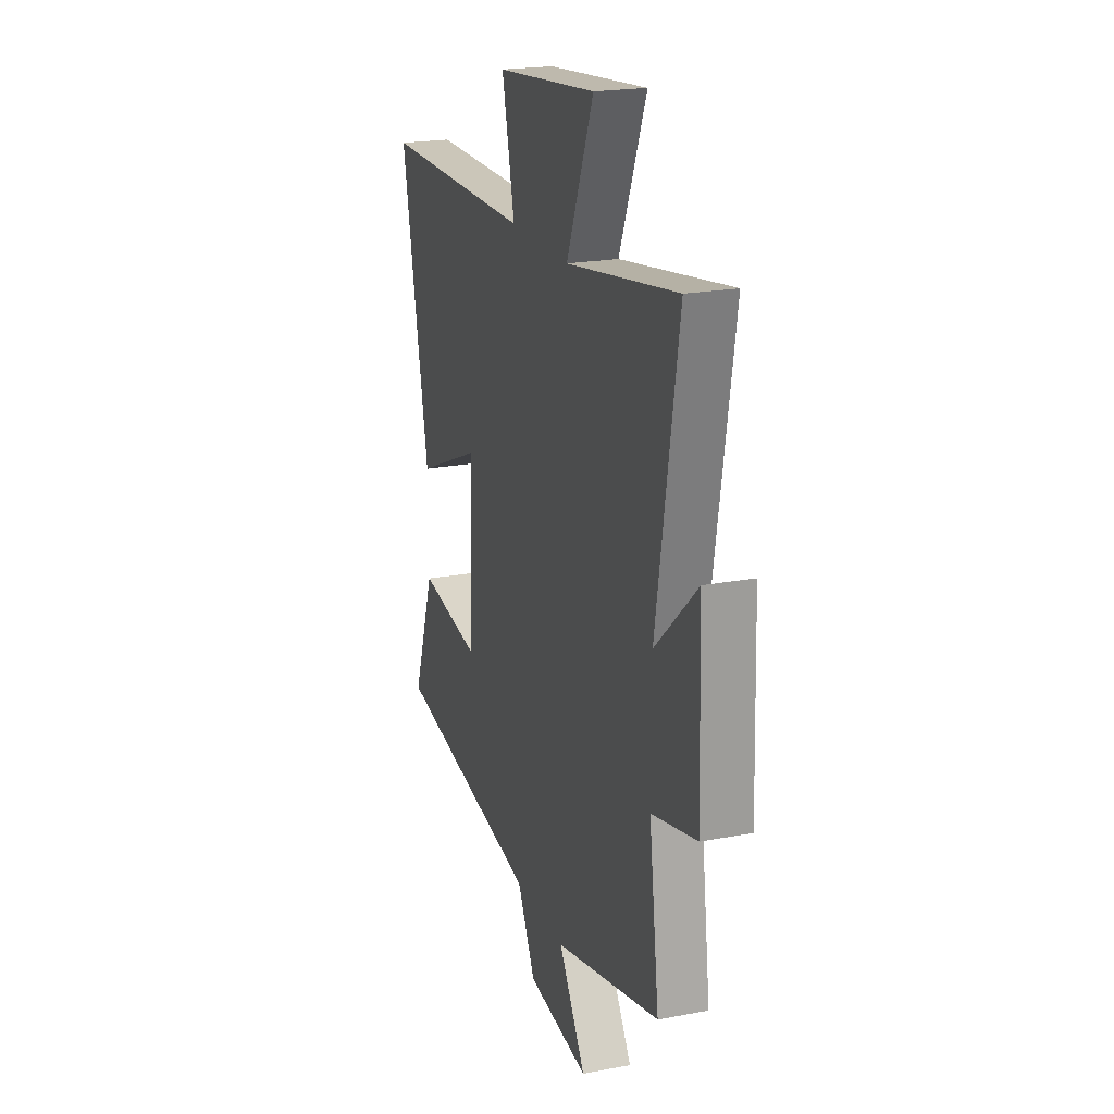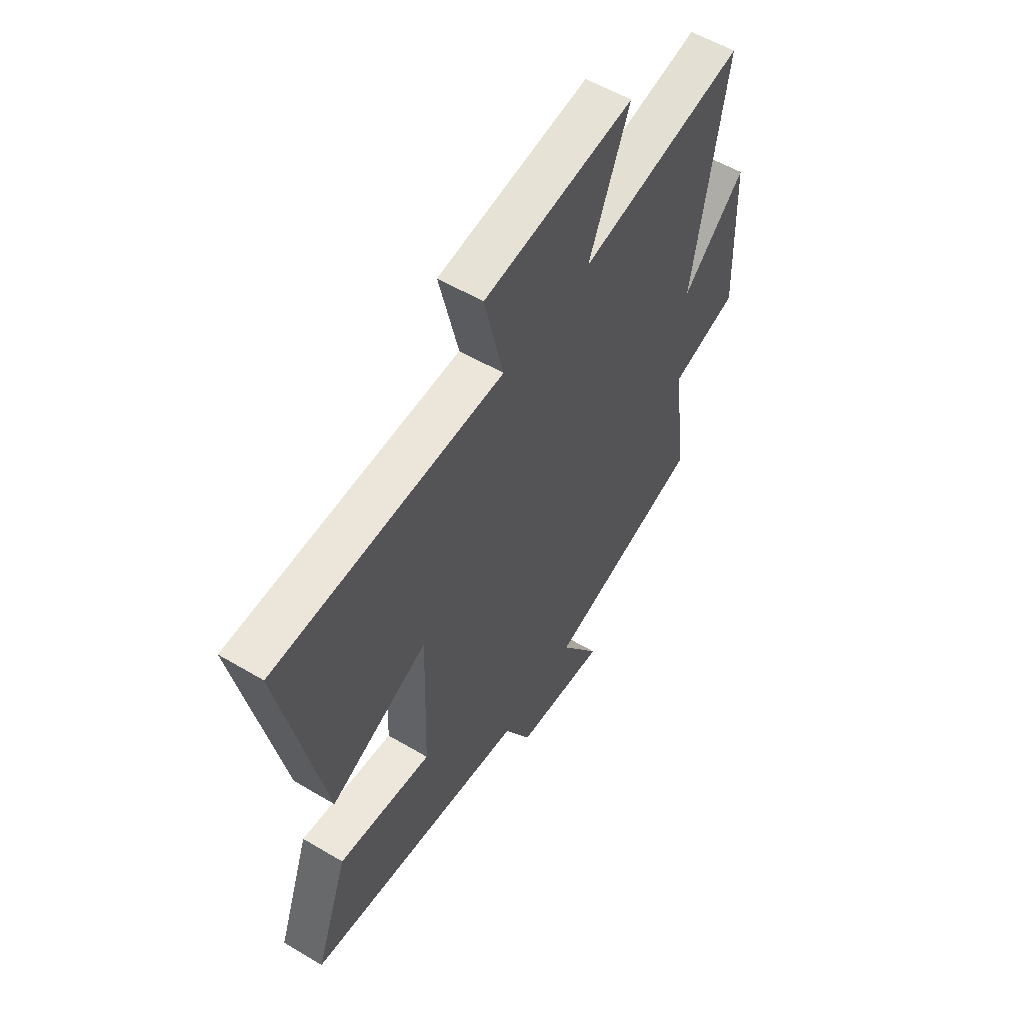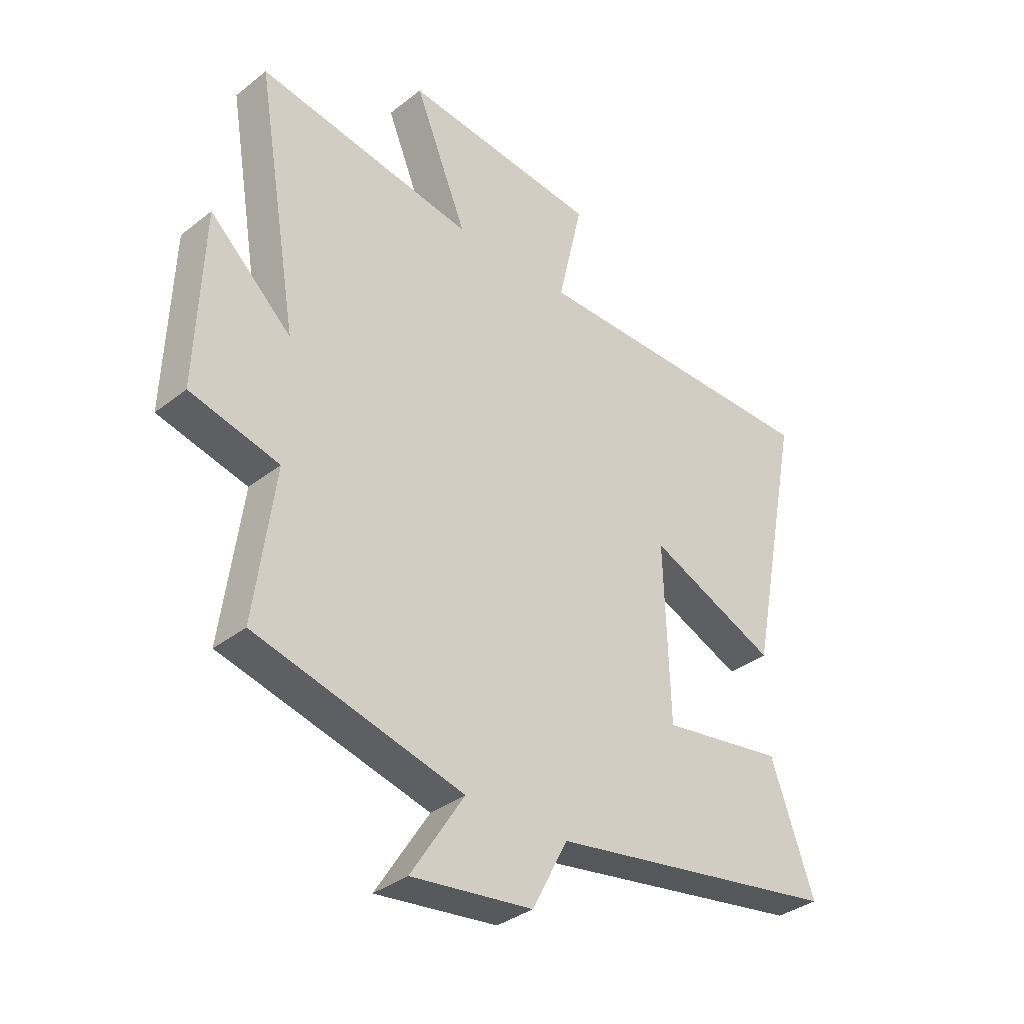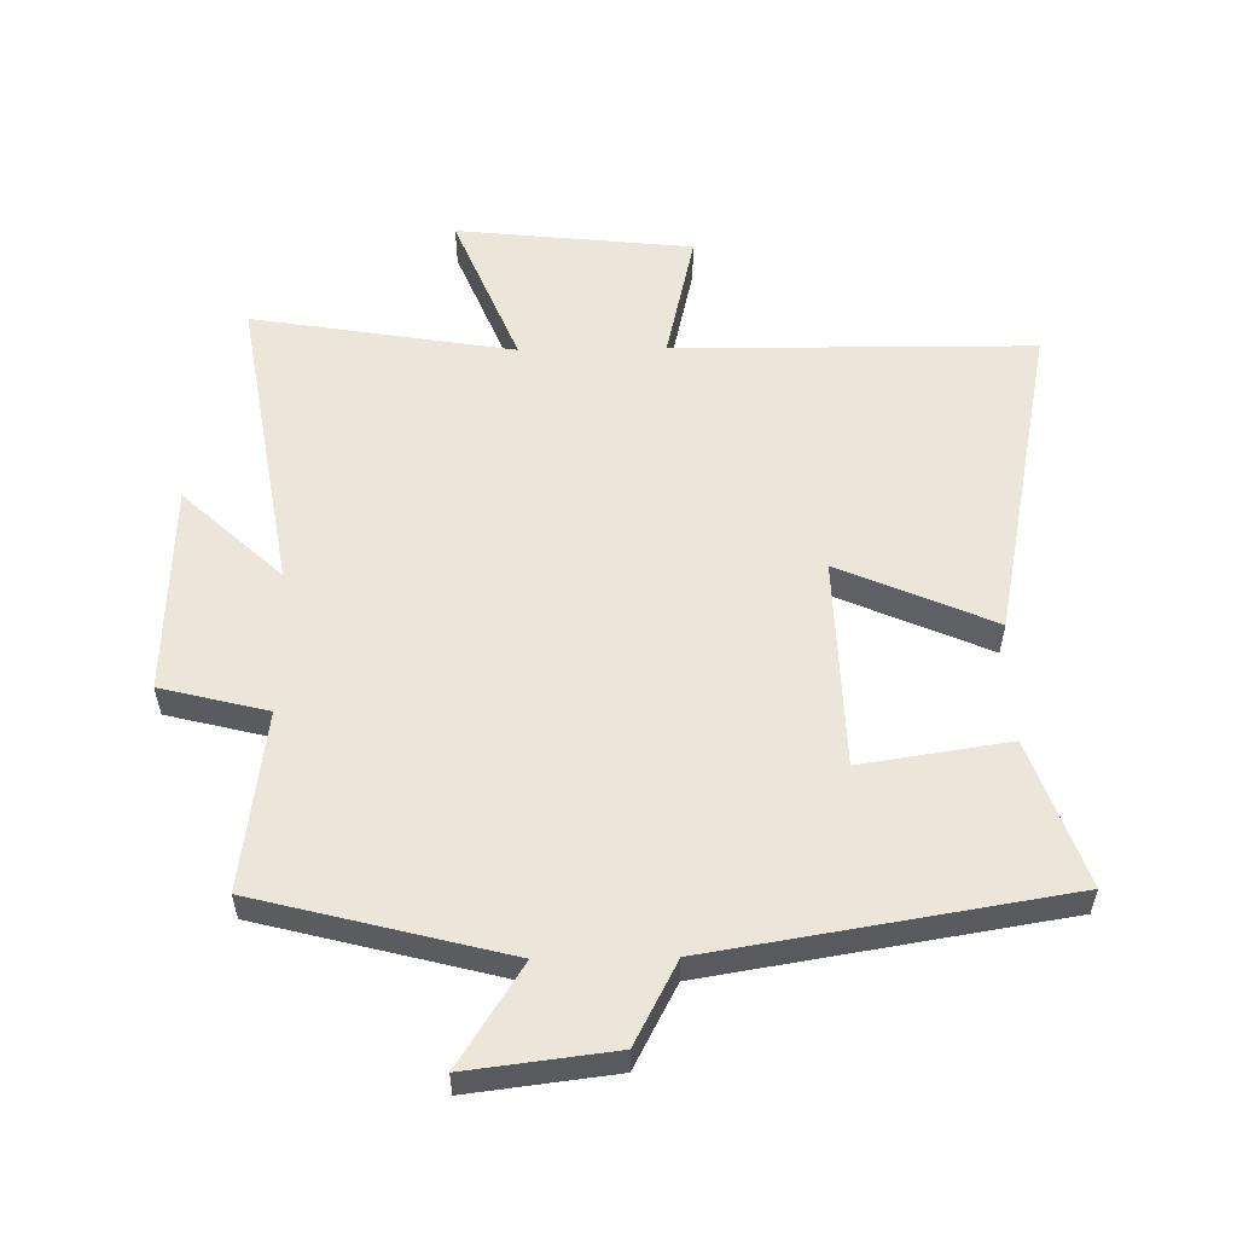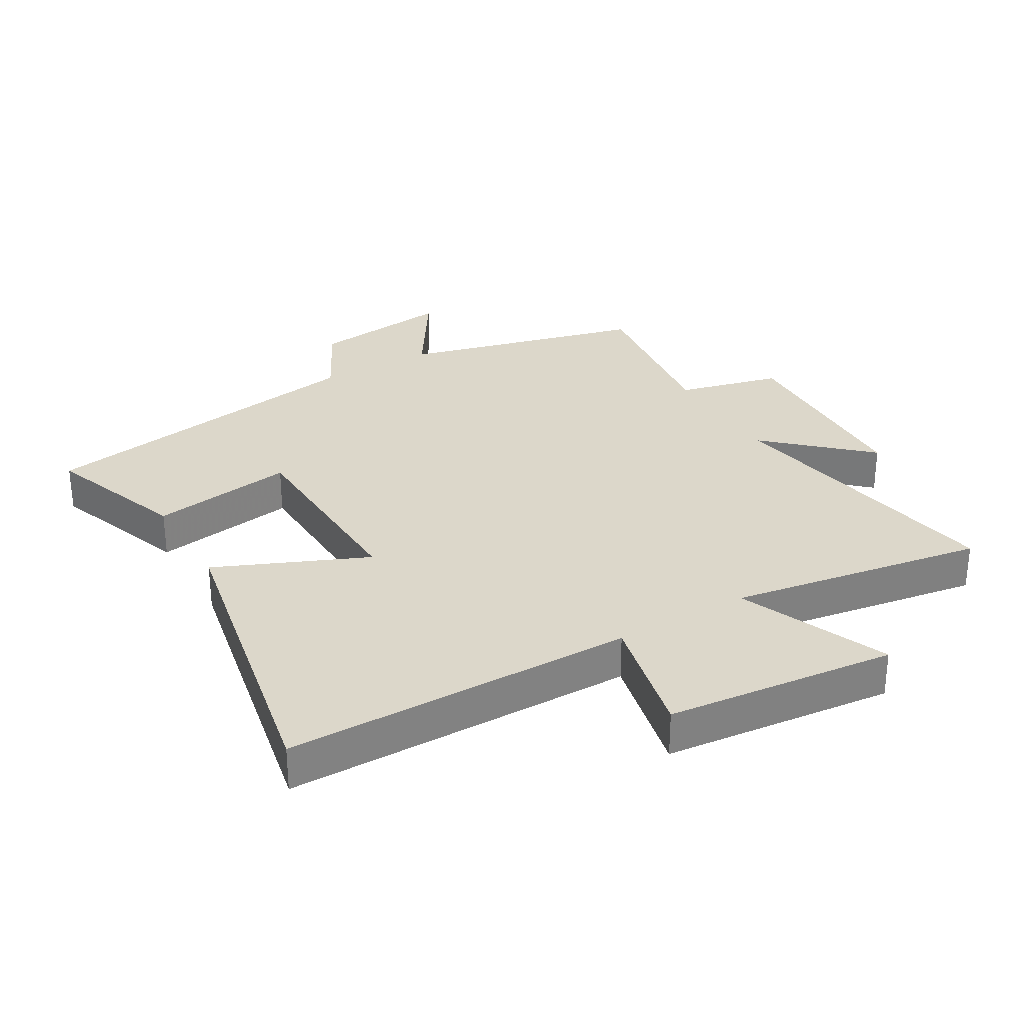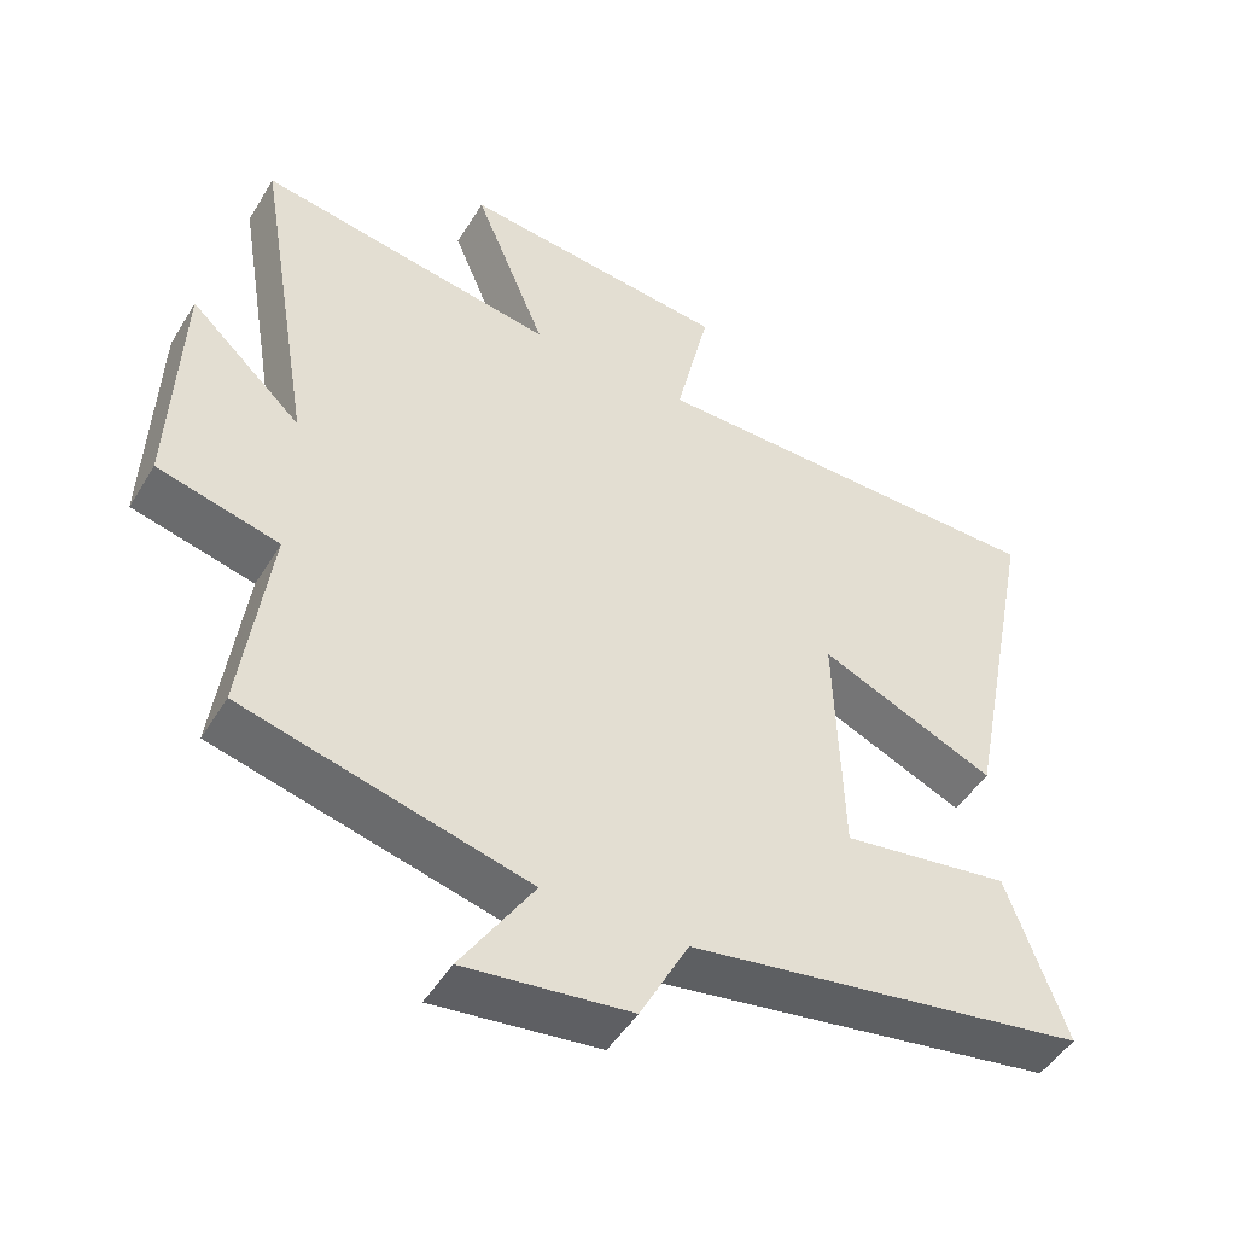
<metadata>
{"format":"obj","ext":"obj","renderer":"f3d","projection":"perspective","resolution":1024,"background":"white","views":[{"elev":21.2,"azim":71.3,"up":"+Z"},{"elev":56.1,"azim":-58.1,"up":"+Z"},{"elev":-35.1,"azim":136.1,"up":"+Z"},{"elev":56.1,"azim":179.2,"up":"+Y"},{"elev":30.4,"azim":-30.4,"up":"+Y"},{"elev":-48.1,"azim":149.9,"up":"+Z"}]}
</metadata>
<code>
v 0.537 0.07 -0.402
v 0.153 0.07 -0.5
v 0.251 0.07 -0.654
v 0.027 0.07 -0.626
v -0.039 0.07 -0.5
v -0.58 0.07 -0.41
v -0.5 0.07 -0.186
v -0.272 0.07 -0.221
v -0.262 0.07 0.103
v -0.5 0.07 0
v -0.599 0.07 0.497
v -0.045 0.07 0.5
v -0.091 0.07 0.7
v 0.273 0.07 0.738
v 0.175 0.07 0.5
v 0.579 0.07 0.566
v 0.5 0.07 0.098
v 0.652 0.07 0.239
v 0.664 0.07 -0.085
v 0.5 0.07 -0.126
v 0.537 0 -0.402
v 0.153 0 -0.5
v 0.251 0 -0.654
v 0.027 0 -0.626
v -0.039 0 -0.5
v -0.58 0 -0.41
v -0.5 0 -0.186
v -0.272 0 -0.221
v -0.262 0 0.103
v -0.5 0 0
v -0.599 0 0.497
v -0.045 0 0.5
v -0.091 0 0.7
v 0.273 0 0.738
v 0.175 0 0.5
v 0.579 0 0.566
v 0.5 0 0.098
v 0.652 0 0.239
v 0.664 0 -0.085
v 0.5 0 -0.126
f 17 18 19 20
f 15 16 17
f 15 17 20
f 12 13 14 15
f 11 12 15
f 10 11 15
f 9 10 15
f 20 1 2
f 15 20 2
f 9 15 2
f 8 9 2
f 7 8 2
f 6 7 2
f 5 6 2
f 2 3 4 5
f 40 39 38 37
f 37 36 35
f 40 37 35
f 35 34 33 32
f 35 32 31
f 35 31 30
f 35 30 29
f 22 21 40
f 22 40 35
f 22 35 29
f 22 29 28
f 22 28 27
f 22 27 26
f 22 26 25
f 25 24 23 22
f 1 21 22 2
f 2 22 23 3
f 3 23 24 4
f 4 24 25 5
f 5 25 26 6
f 6 26 27 7
f 7 27 28 8
f 8 28 29 9
f 9 29 30 10
f 10 30 31 11
f 11 31 32 12
f 12 32 33 13
f 13 33 34 14
f 14 34 35 15
f 15 35 36 16
f 16 36 37 17
f 17 37 38 18
f 18 38 39 19
f 19 39 40 20
f 20 40 21 1

</code>
